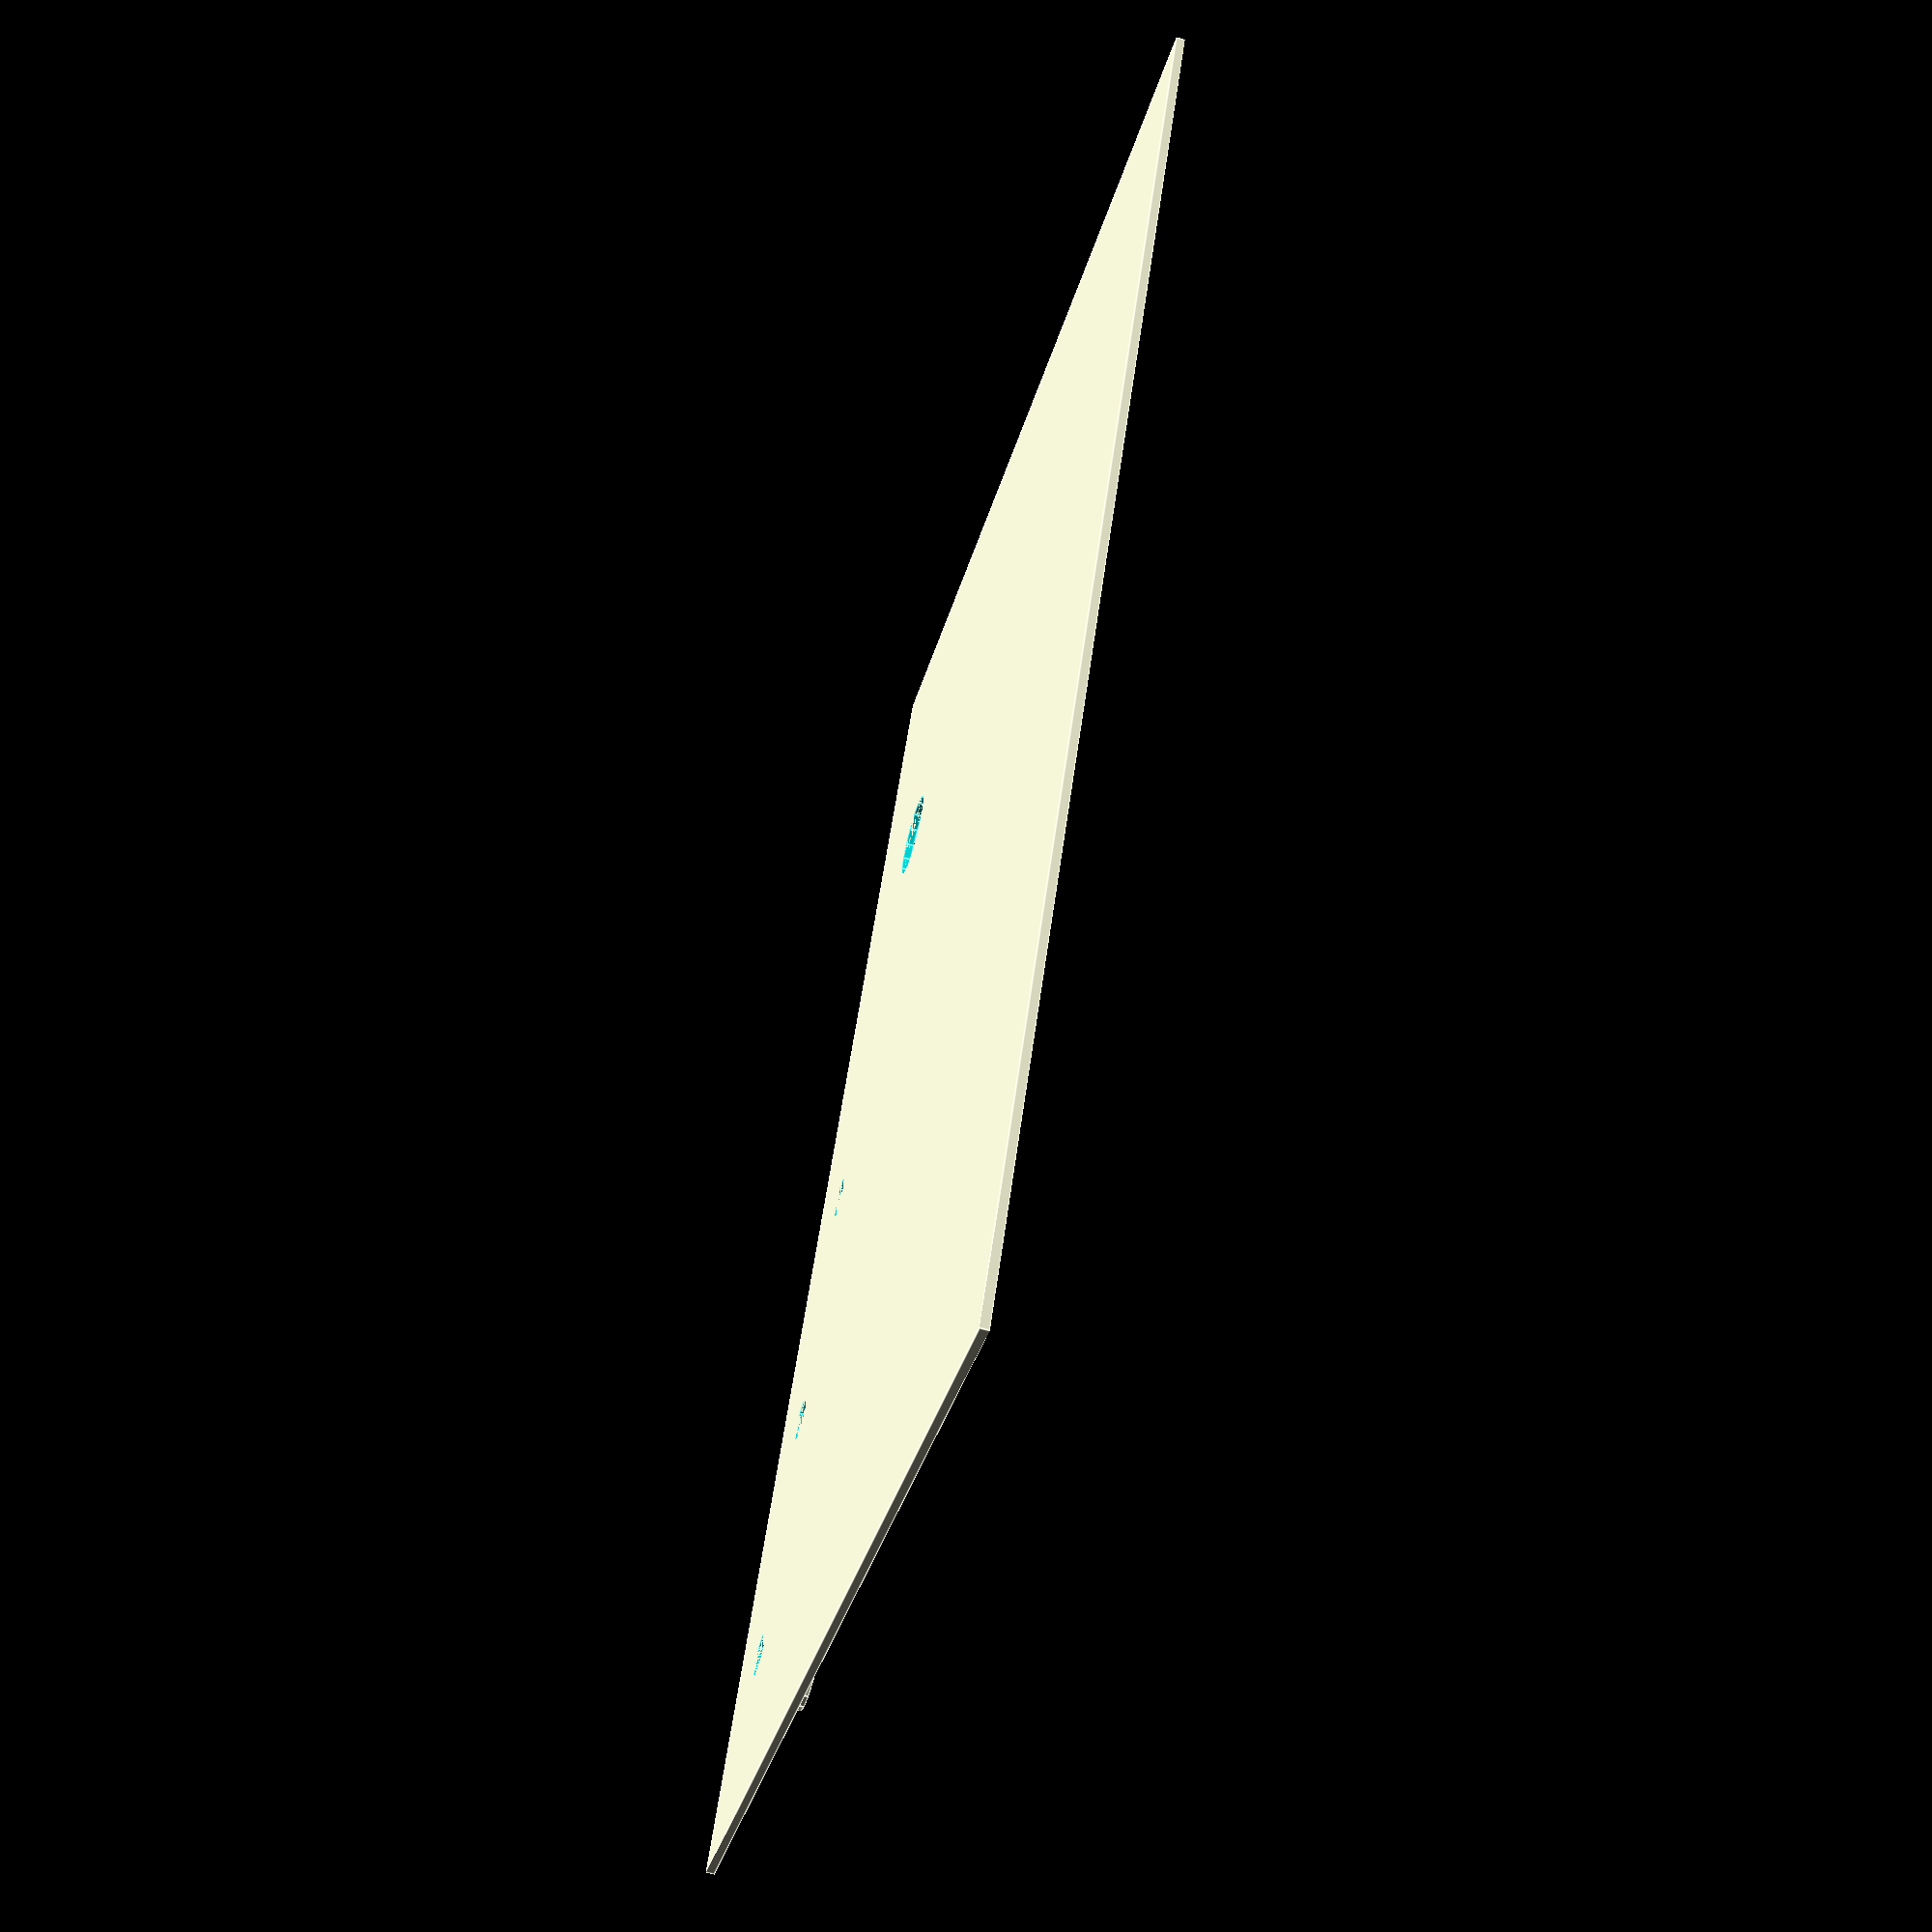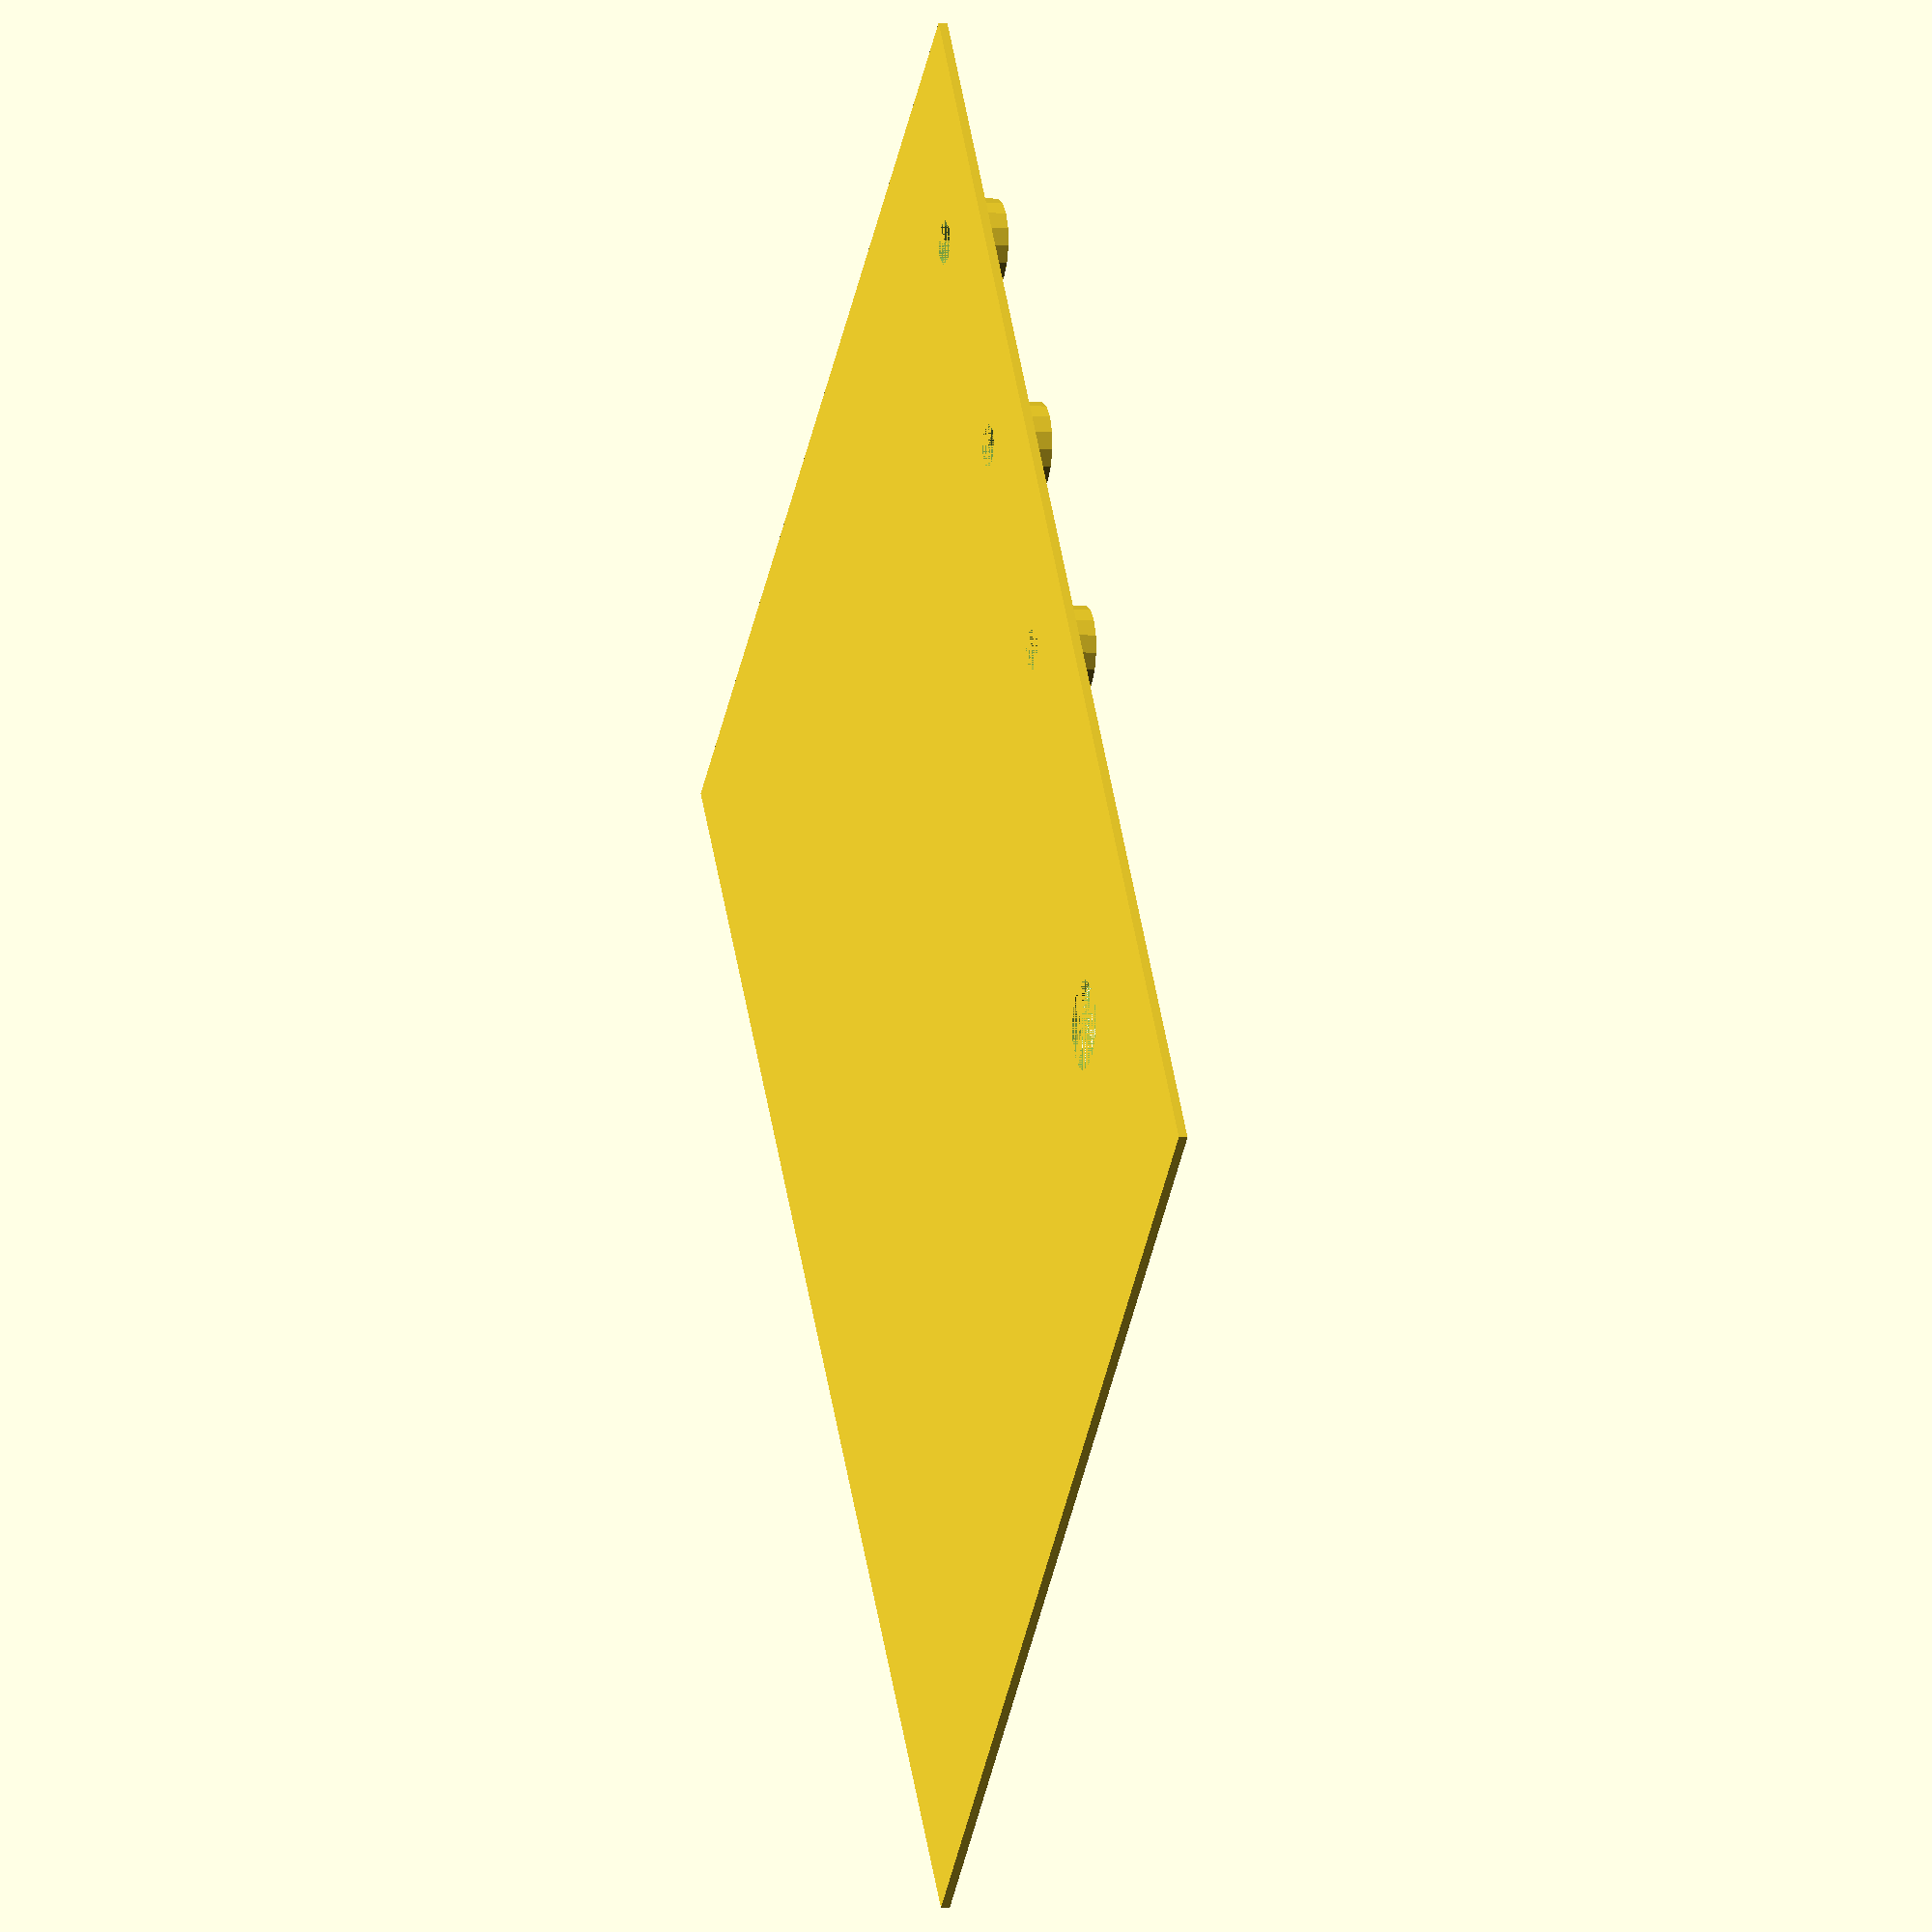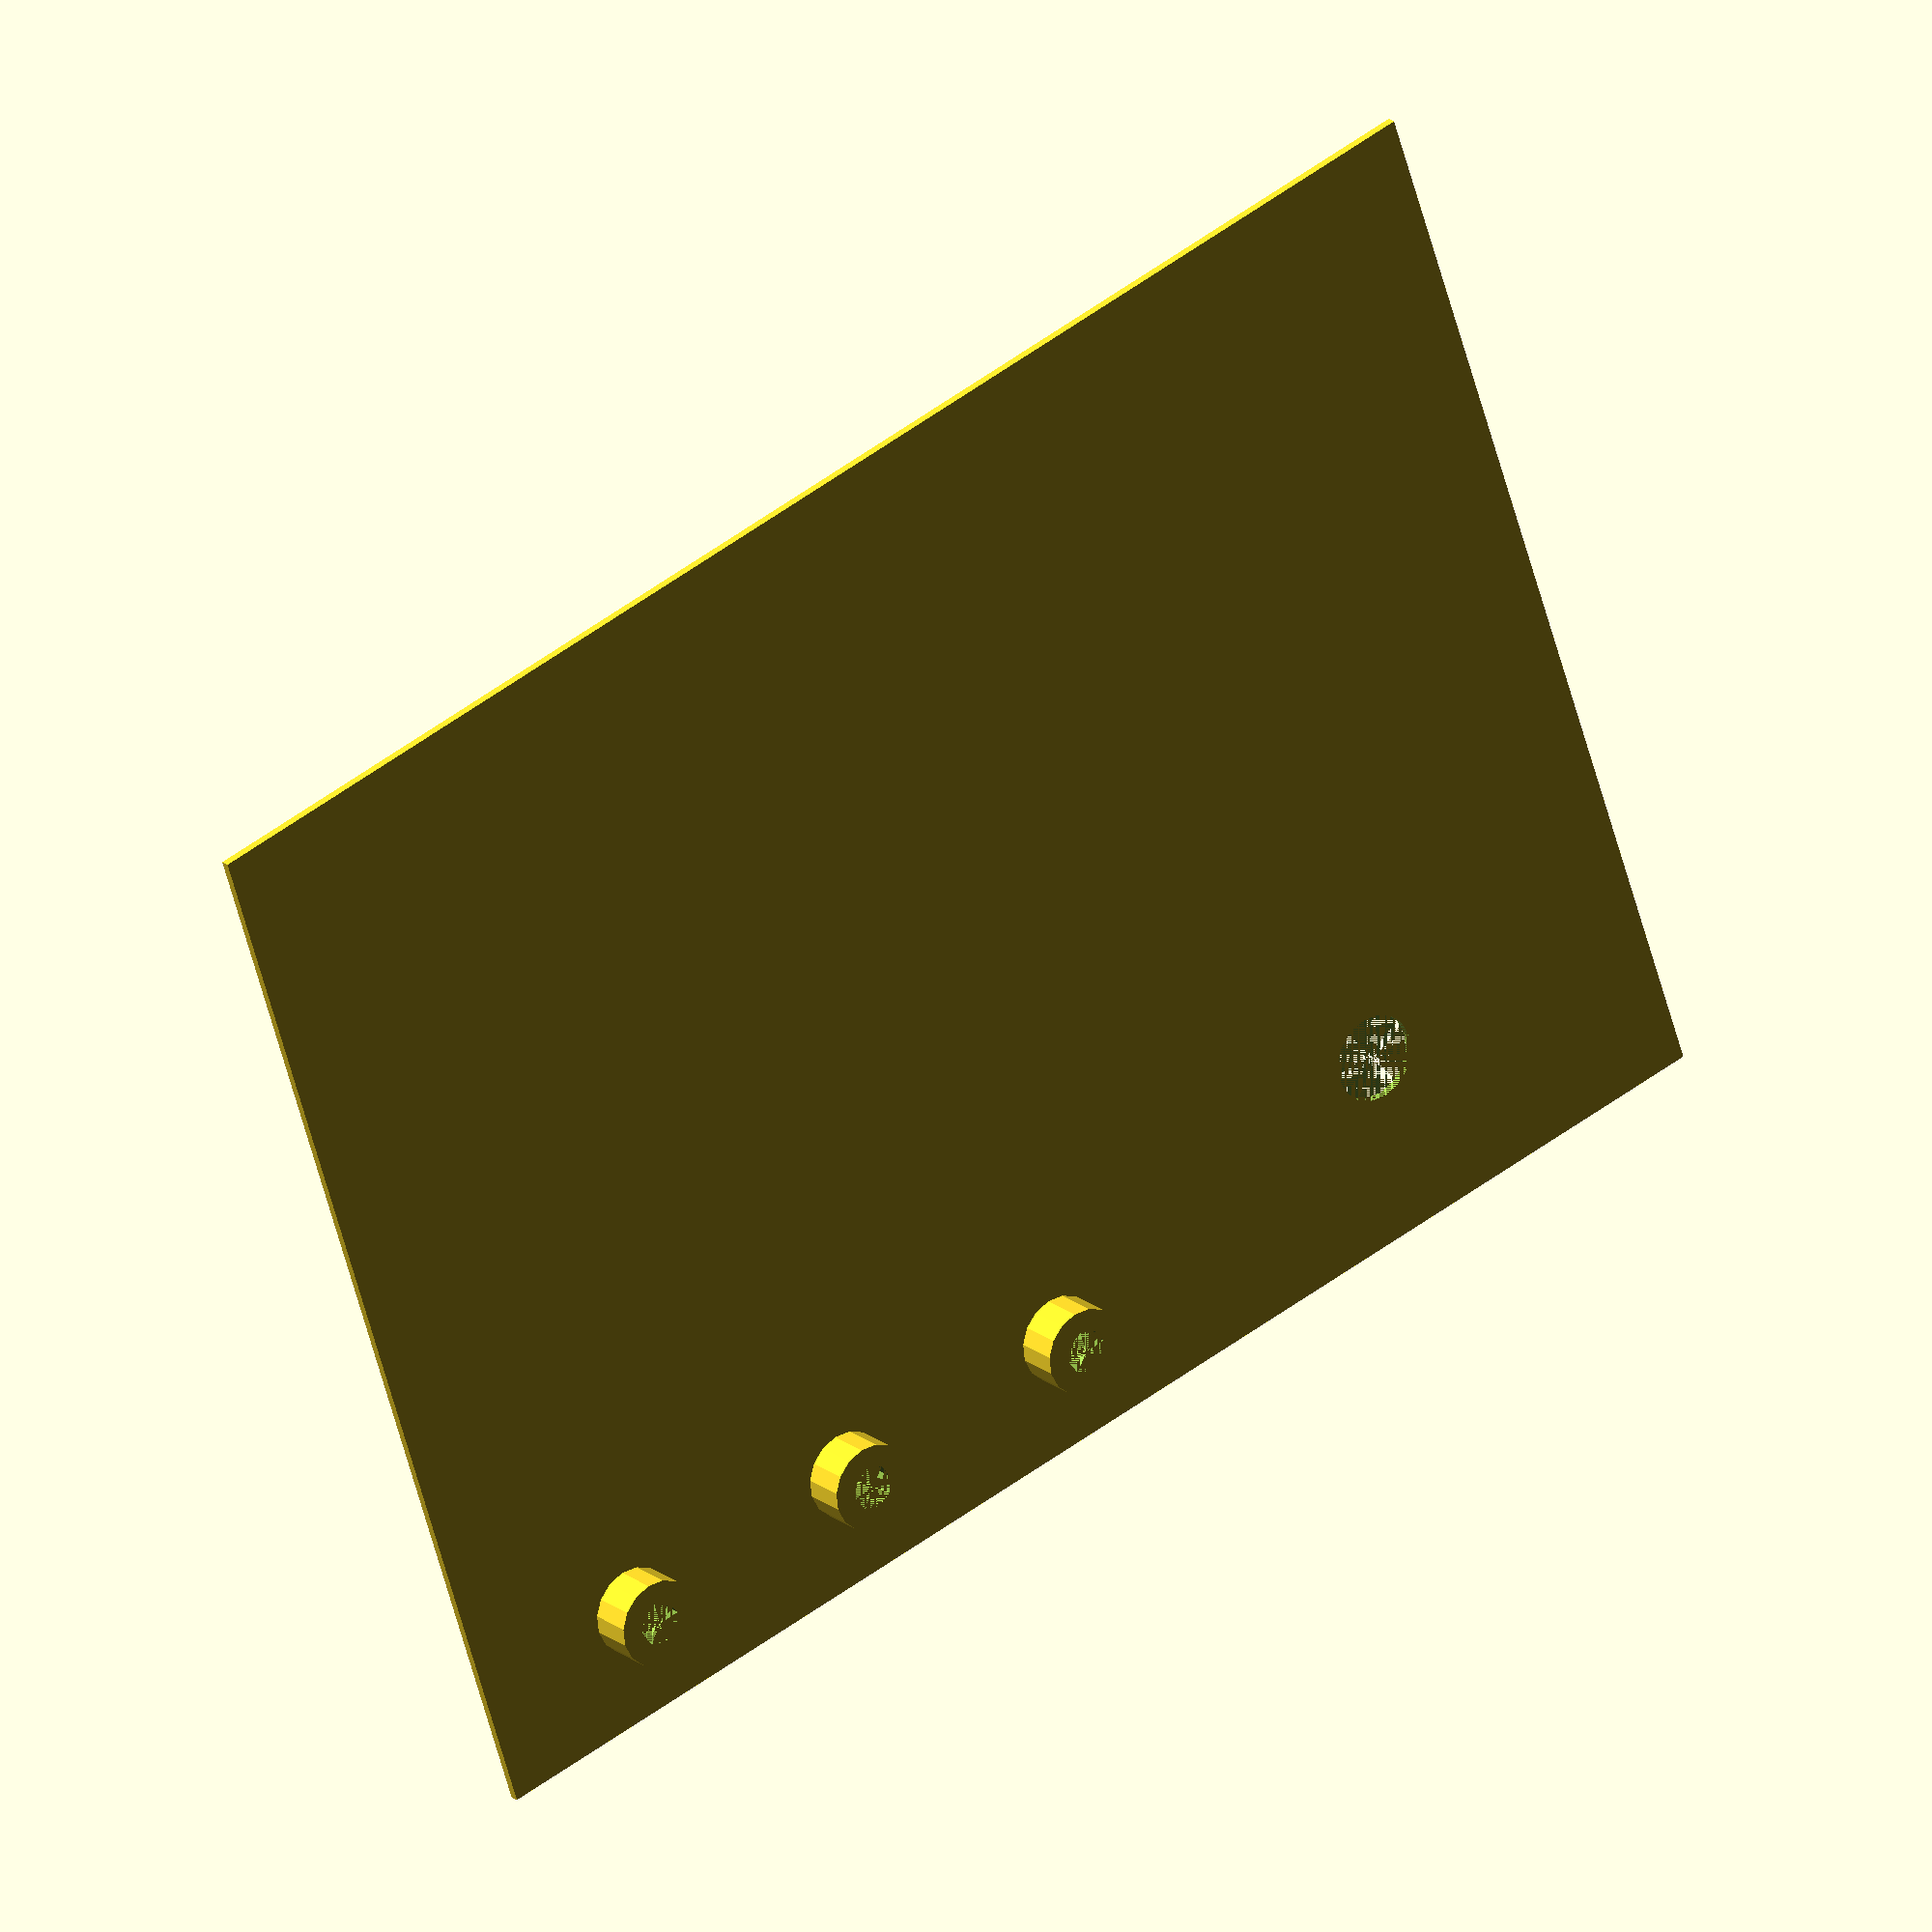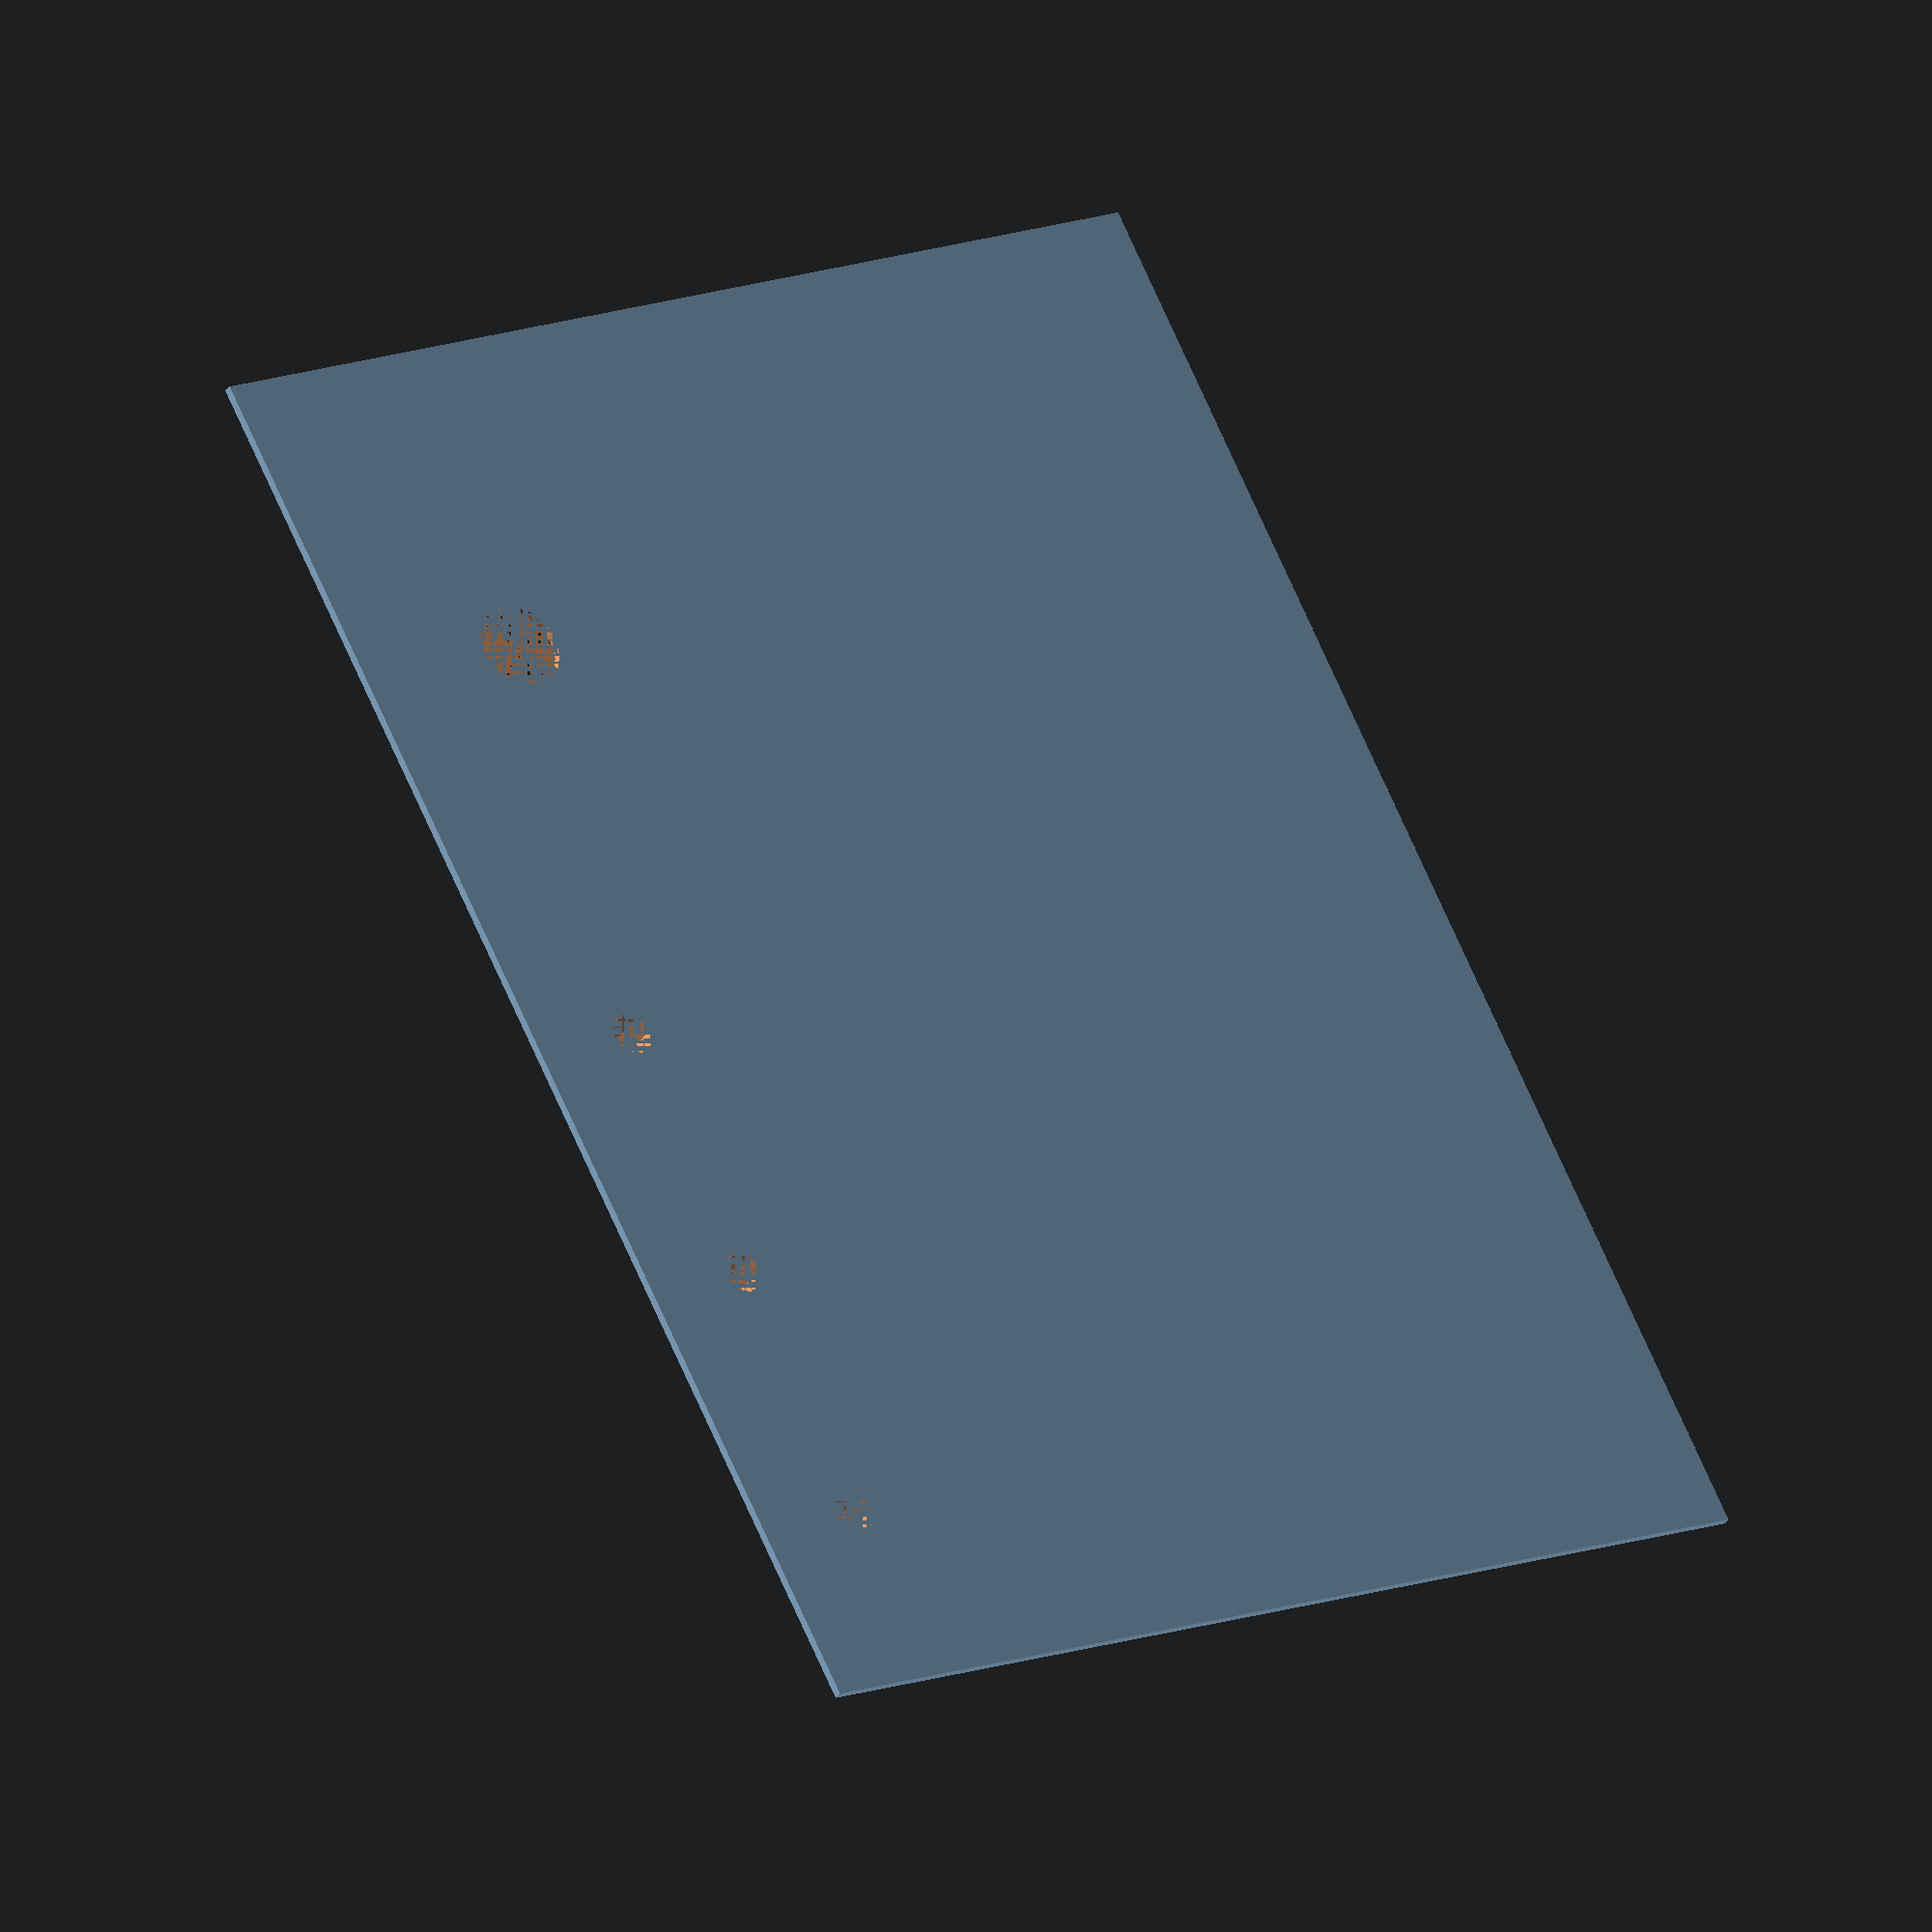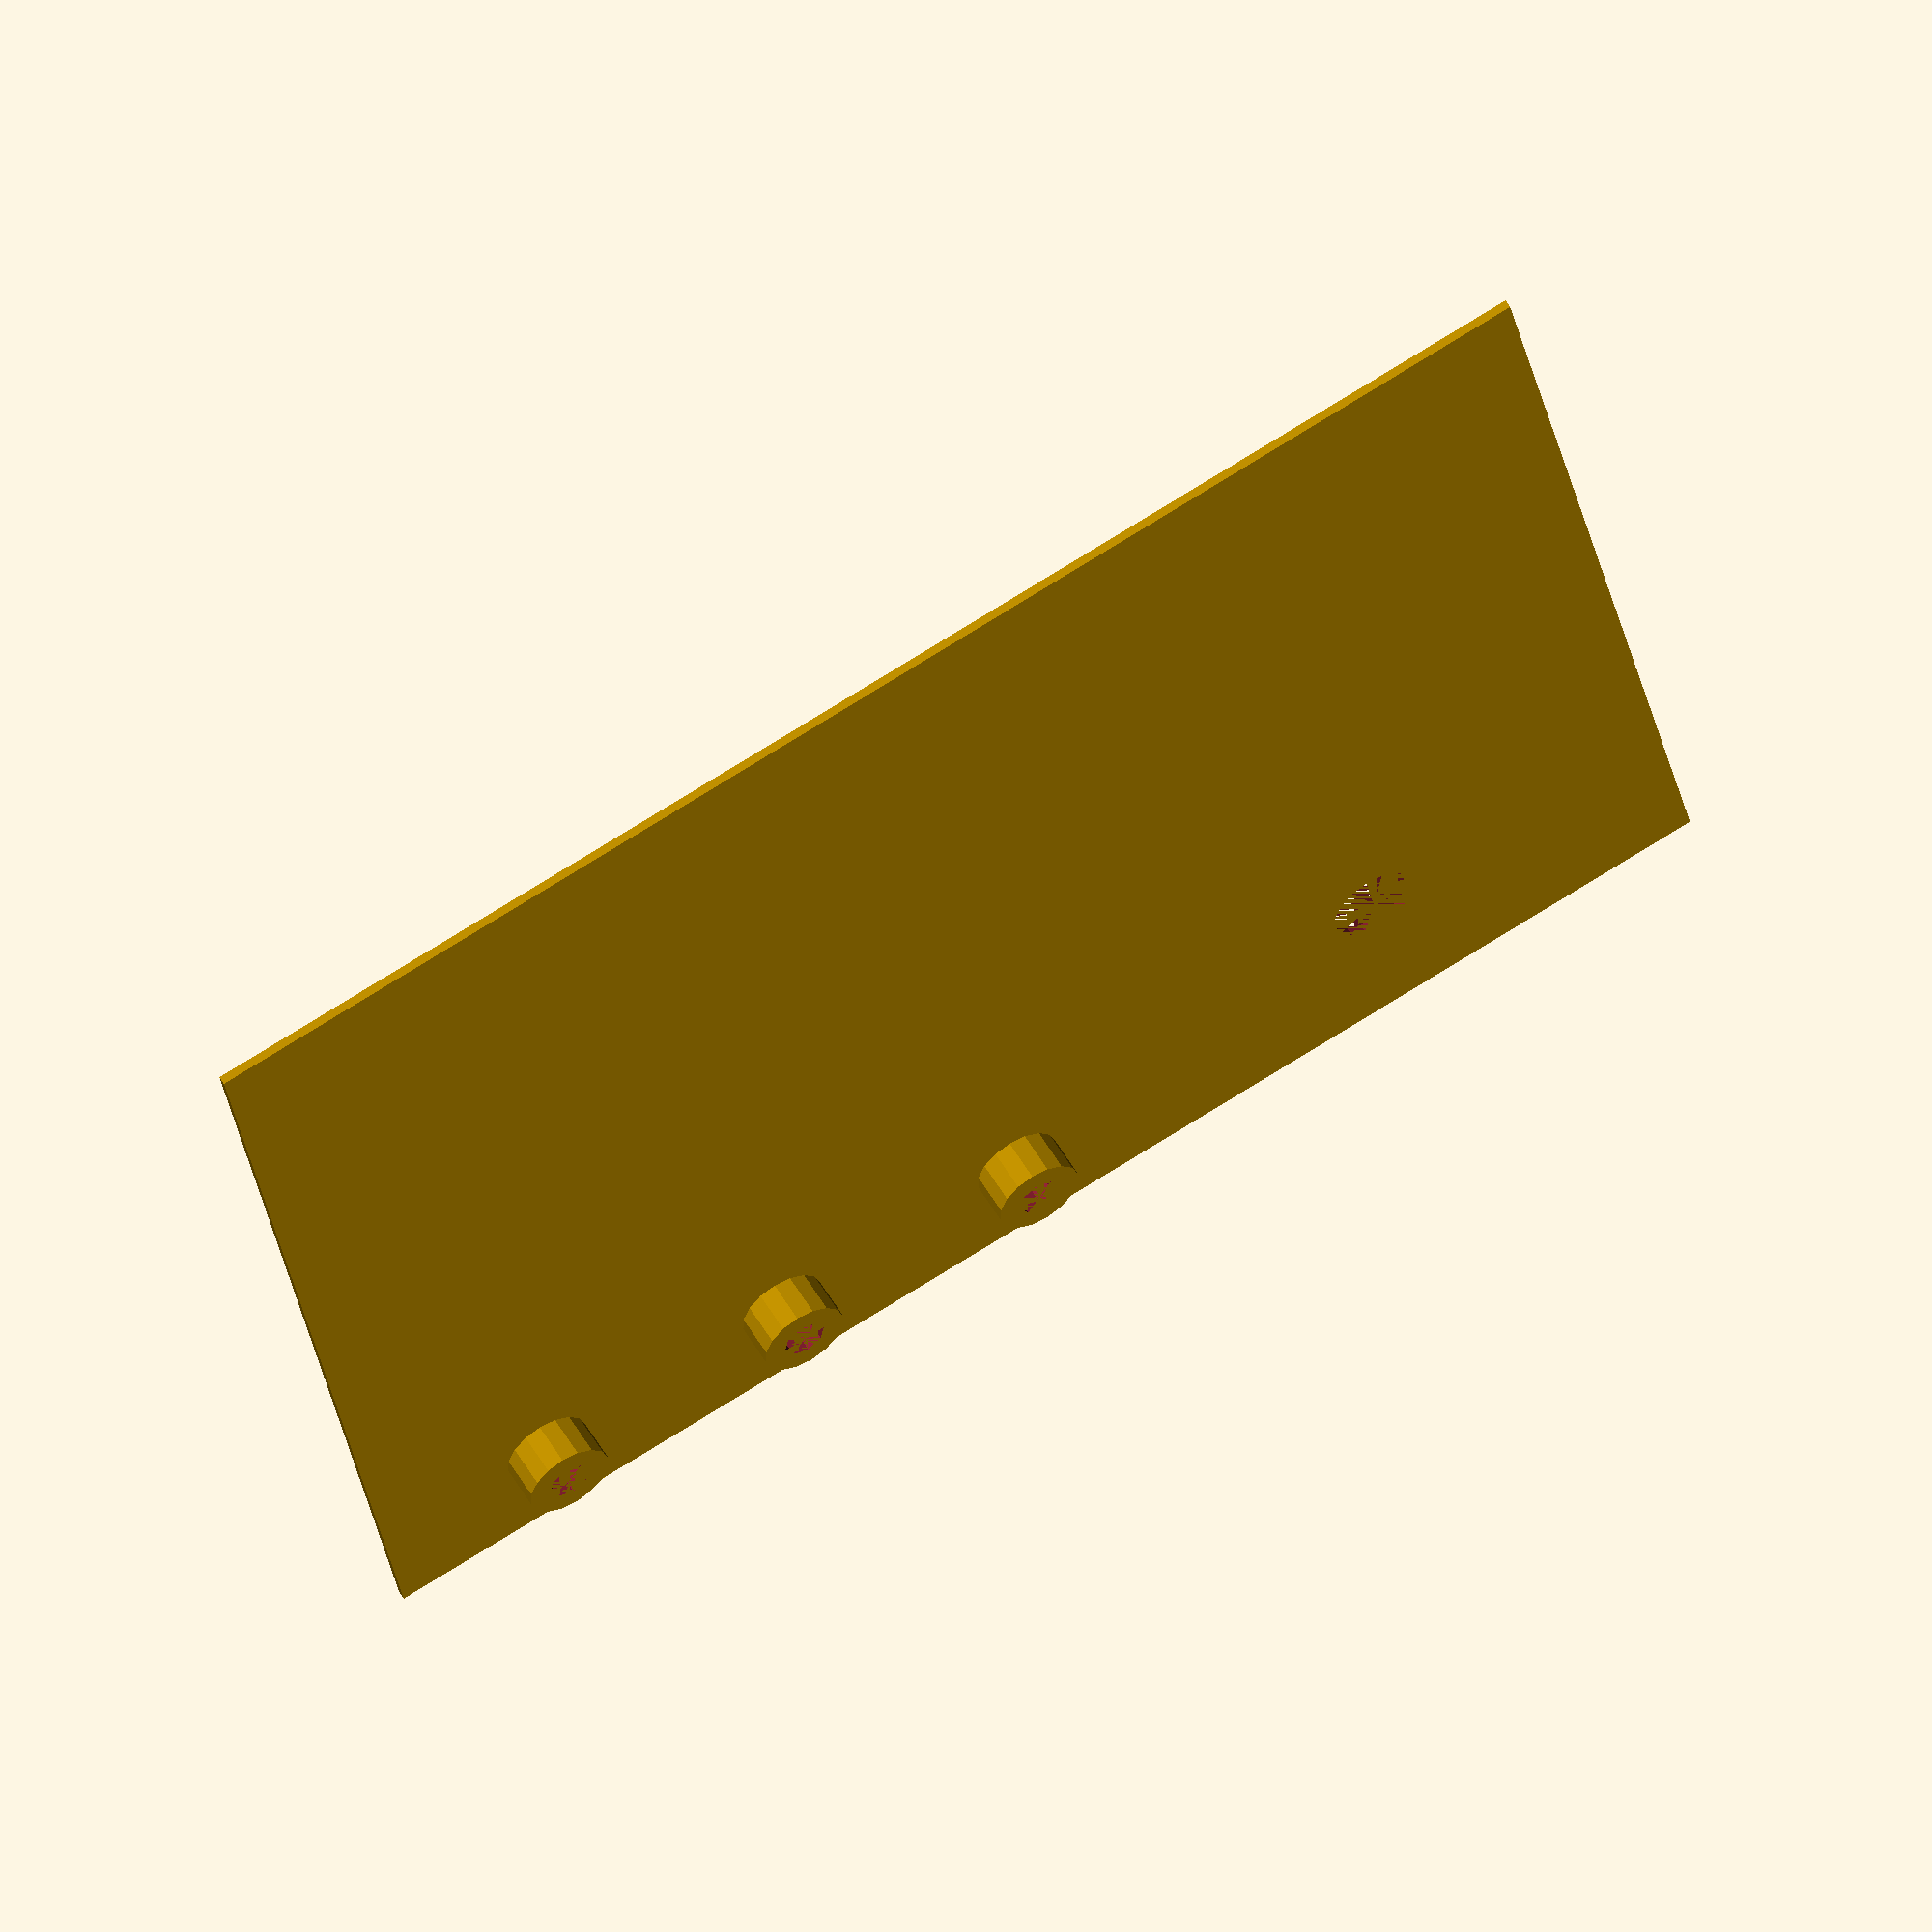
<openscad>
tolerance=0.5;
pcb_width=161;
pcb_height=120;
pcb_standoff=10;
walls=1;
screen_offset=[50,38];
button1_offset=[18,10];
button2_offset=[48.5,10];
button3_offset=[79,10];
button_height=5;
switch_offset=[127,19];
switch_diameter=10;
module front() {
difference() {
union() {
translate([-2*tolerance-2*walls,-2*tolerance-2*walls,0])cube([pcb_width+4*tolerance+4*walls,pcb_height+4*tolerance+4*walls,walls]);
translate([button1_offset[0],button1_offset[1],walls])cylinder(d=10,h=pcb_standoff-button_height);
translate([button2_offset[0],button2_offset[1],walls])cylinder(d=10,h=pcb_standoff-button_height);
translate([button3_offset[0],button3_offset[1],walls])cylinder(d=10,h=pcb_standoff-button_height);
}
translate(button1_offset)cylinder(d=5,h=pcb_standoff-button_height+walls);
translate(button2_offset)cylinder(d=5,h=pcb_standoff-button_height+walls);
translate(button3_offset)cylinder(d=5,h=pcb_standoff-button_height+walls);
translate(switch_offset)cylinder(d=10,h=walls);


}
}
front();
</openscad>
<views>
elev=243.5 azim=61.2 roll=285.8 proj=p view=edges
elev=185.4 azim=307.3 roll=285.2 proj=o view=solid
elev=338.8 azim=341.8 roll=324.3 proj=o view=solid
elev=33.1 azim=297.4 roll=151.3 proj=o view=wireframe
elev=302.5 azim=349.5 roll=329.9 proj=o view=solid
</views>
